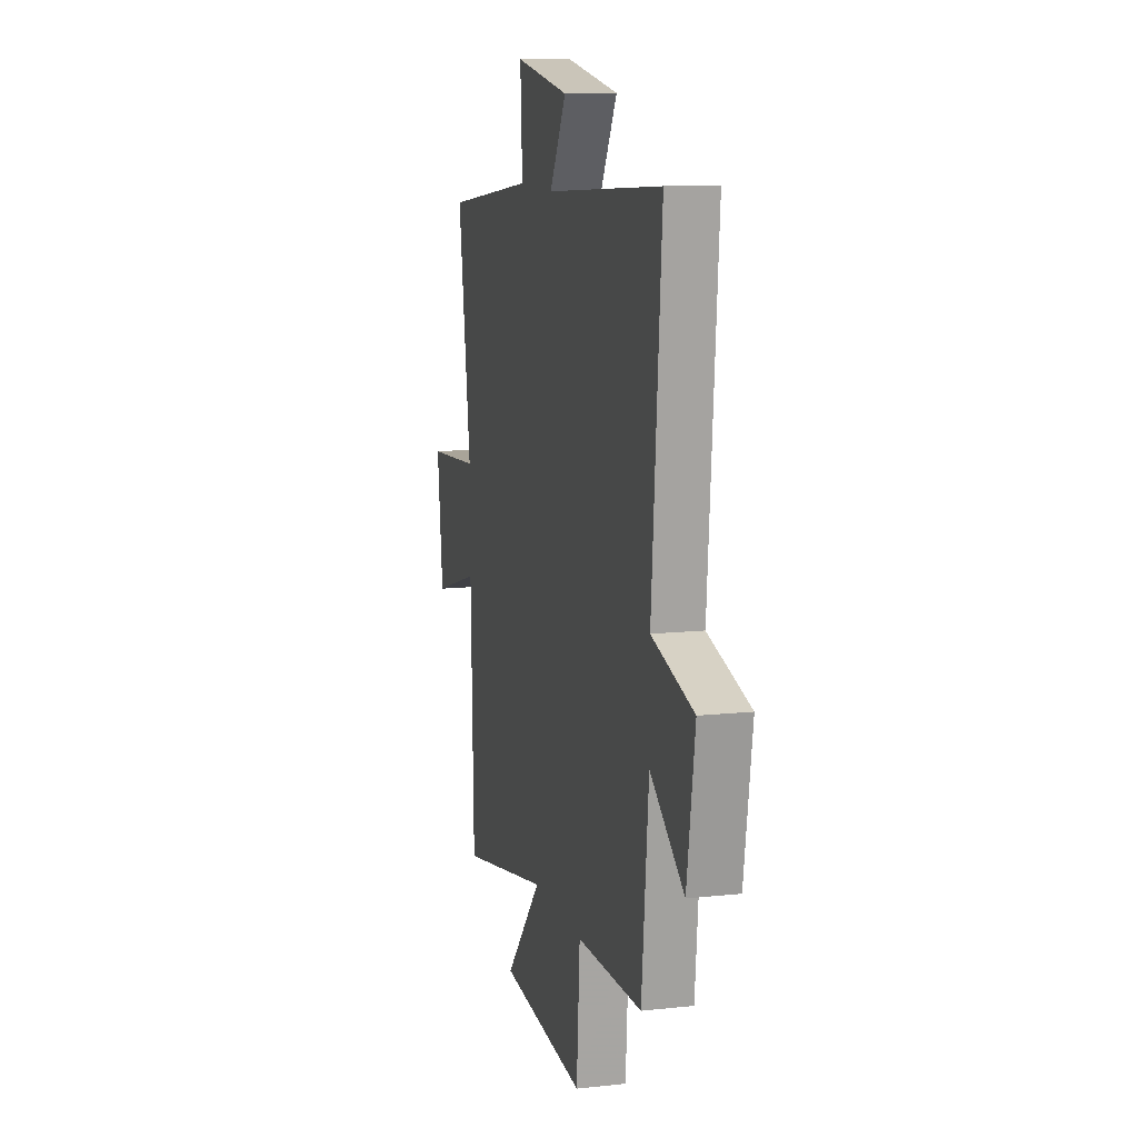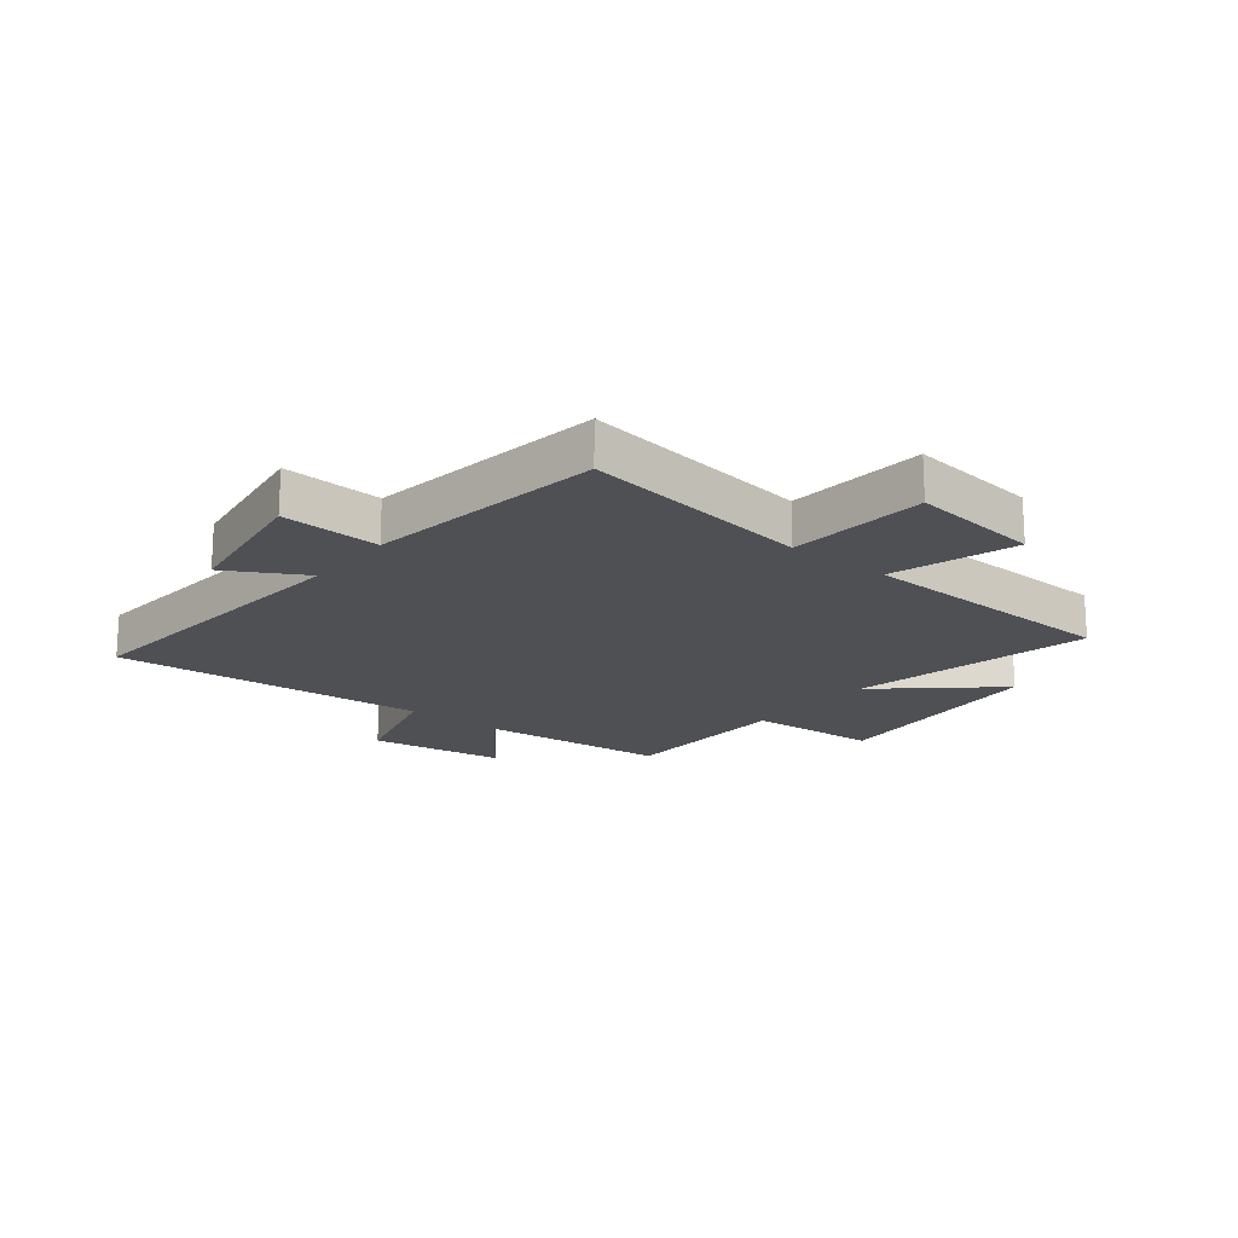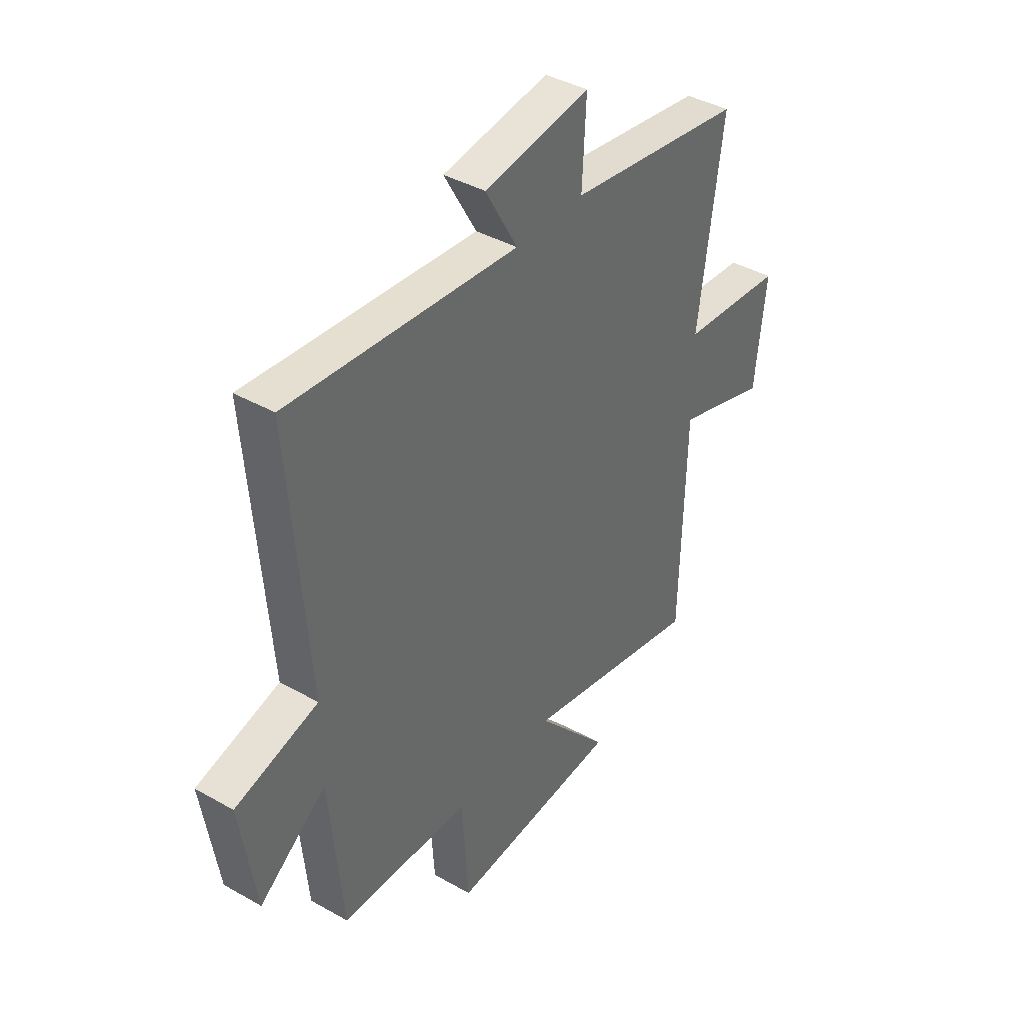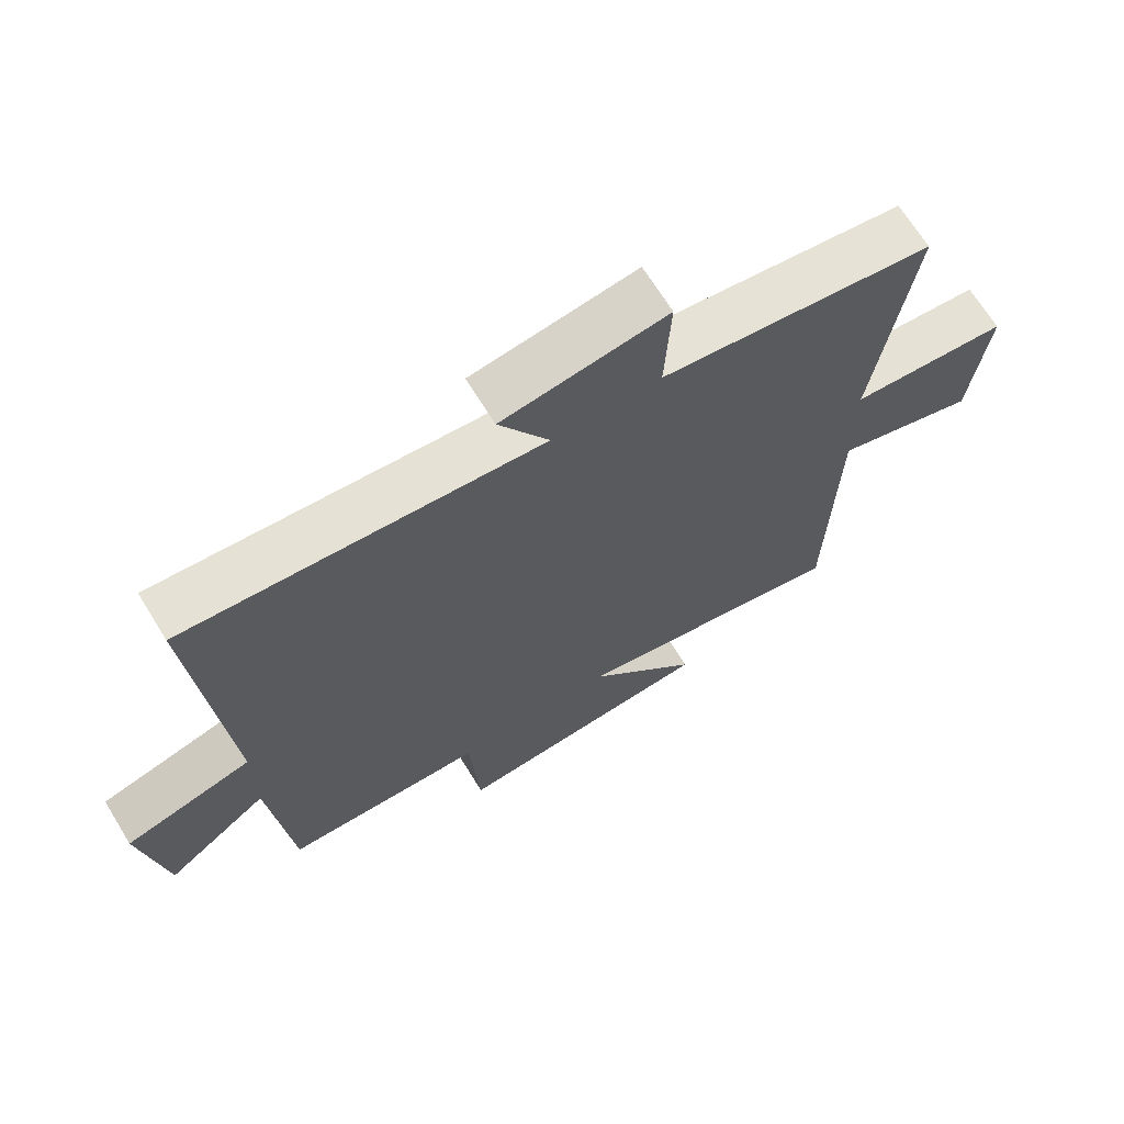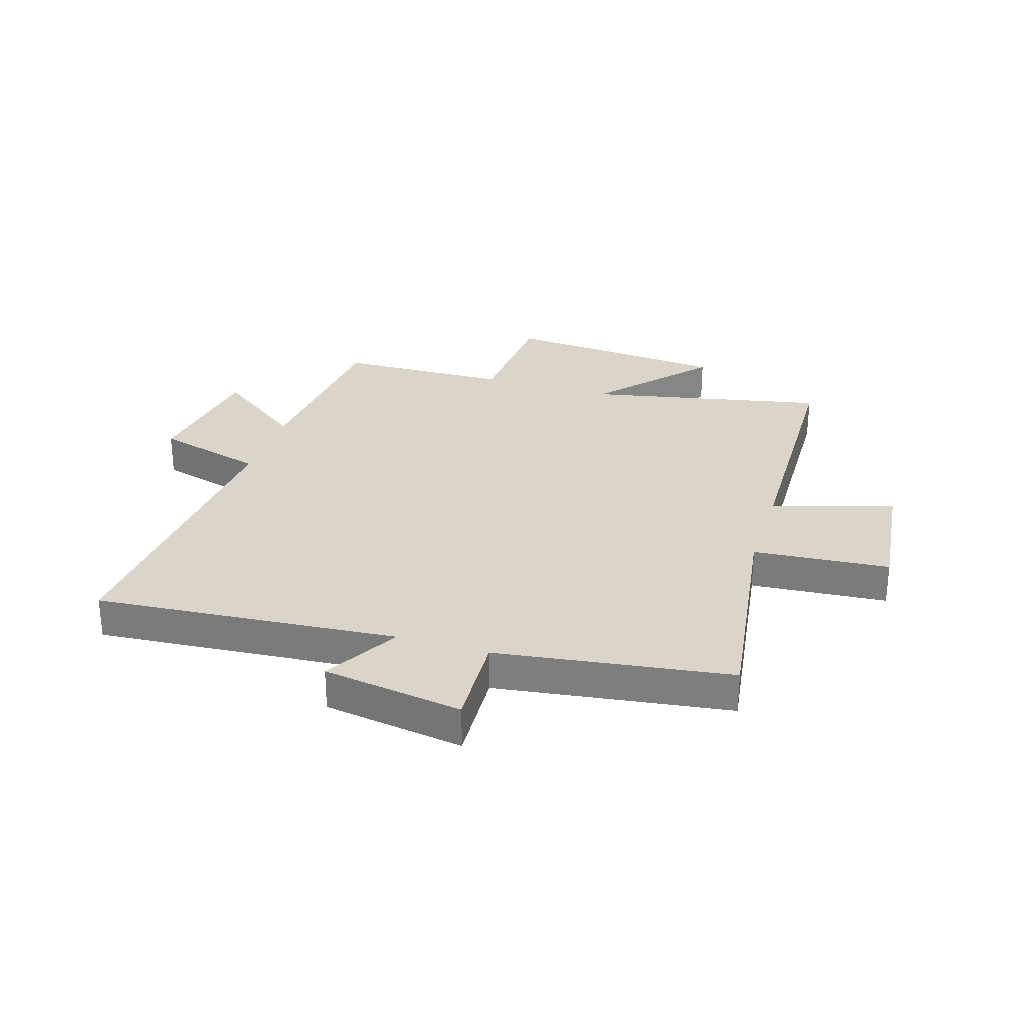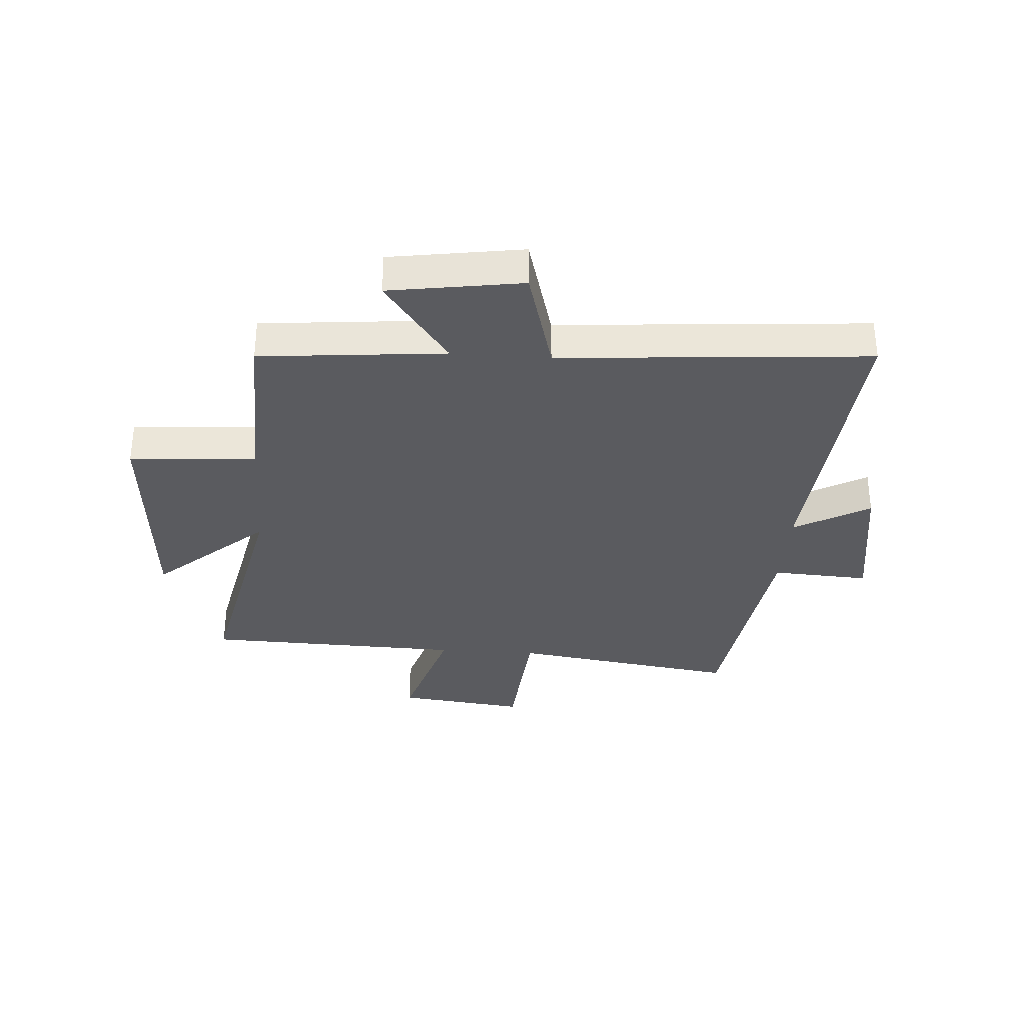
<metadata>
{"format":"obj","ext":"obj","renderer":"f3d","projection":"perspective","resolution":1024,"background":"white","views":[{"elev":11.9,"azim":-104.6,"up":"+Z"},{"elev":-18.6,"azim":51.2,"up":"+Y"},{"elev":40.0,"azim":-55.0,"up":"+Z"},{"elev":68.2,"azim":-31.6,"up":"+Z"},{"elev":29.1,"azim":17.3,"up":"+Y"},{"elev":-33.3,"azim":-94.1,"up":"+Y"}]}
</metadata>
<code>
v 0.488 0.07 -0.586
v 0.072 0.07 -0.5
v 0.241 0.07 -0.691
v -0.153 0.07 -0.723
v -0.168 0.07 -0.5
v -0.469 0.07 -0.492
v -0.5 0.07 -0.168
v -0.655 0.07 -0.283
v -0.691 0.07 -0.051
v -0.5 0.07 0.002
v -0.543 0.07 0.543
v -0.014 0.07 0.5
v -0.089 0.07 0.632
v 0.157 0.07 0.67
v 0.148 0.07 0.5
v 0.557 0.07 0.443
v 0.5 0.07 0.045
v 0.739 0.07 0.026
v 0.713 0.07 -0.198
v 0.5 0.07 -0.133
v 0.488 0 -0.586
v 0.072 0 -0.5
v 0.241 0 -0.691
v -0.153 0 -0.723
v -0.168 0 -0.5
v -0.469 0 -0.492
v -0.5 0 -0.168
v -0.655 0 -0.283
v -0.691 0 -0.051
v -0.5 0 0.002
v -0.543 0 0.543
v -0.014 0 0.5
v -0.089 0 0.632
v 0.157 0 0.67
v 0.148 0 0.5
v 0.557 0 0.443
v 0.5 0 0.045
v 0.739 0 0.026
v 0.713 0 -0.198
v 0.5 0 -0.133
f 17 18 19 20
f 17 20 1 2
f 15 16 17 2
f 12 13 14 15
f 12 15 2
f 10 11 12 2
f 7 8 9 10
f 7 10 2
f 6 7 2
f 5 6 2
f 2 3 4 5
f 40 39 38 37
f 22 21 40 37
f 22 37 36 35
f 35 34 33 32
f 22 35 32
f 22 32 31 30
f 30 29 28 27
f 22 30 27
f 22 27 26
f 22 26 25
f 25 24 23 22
f 1 21 22 2
f 2 22 23 3
f 3 23 24 4
f 4 24 25 5
f 5 25 26 6
f 6 26 27 7
f 7 27 28 8
f 8 28 29 9
f 9 29 30 10
f 10 30 31 11
f 11 31 32 12
f 12 32 33 13
f 13 33 34 14
f 14 34 35 15
f 15 35 36 16
f 16 36 37 17
f 17 37 38 18
f 18 38 39 19
f 19 39 40 20
f 20 40 21 1

</code>
